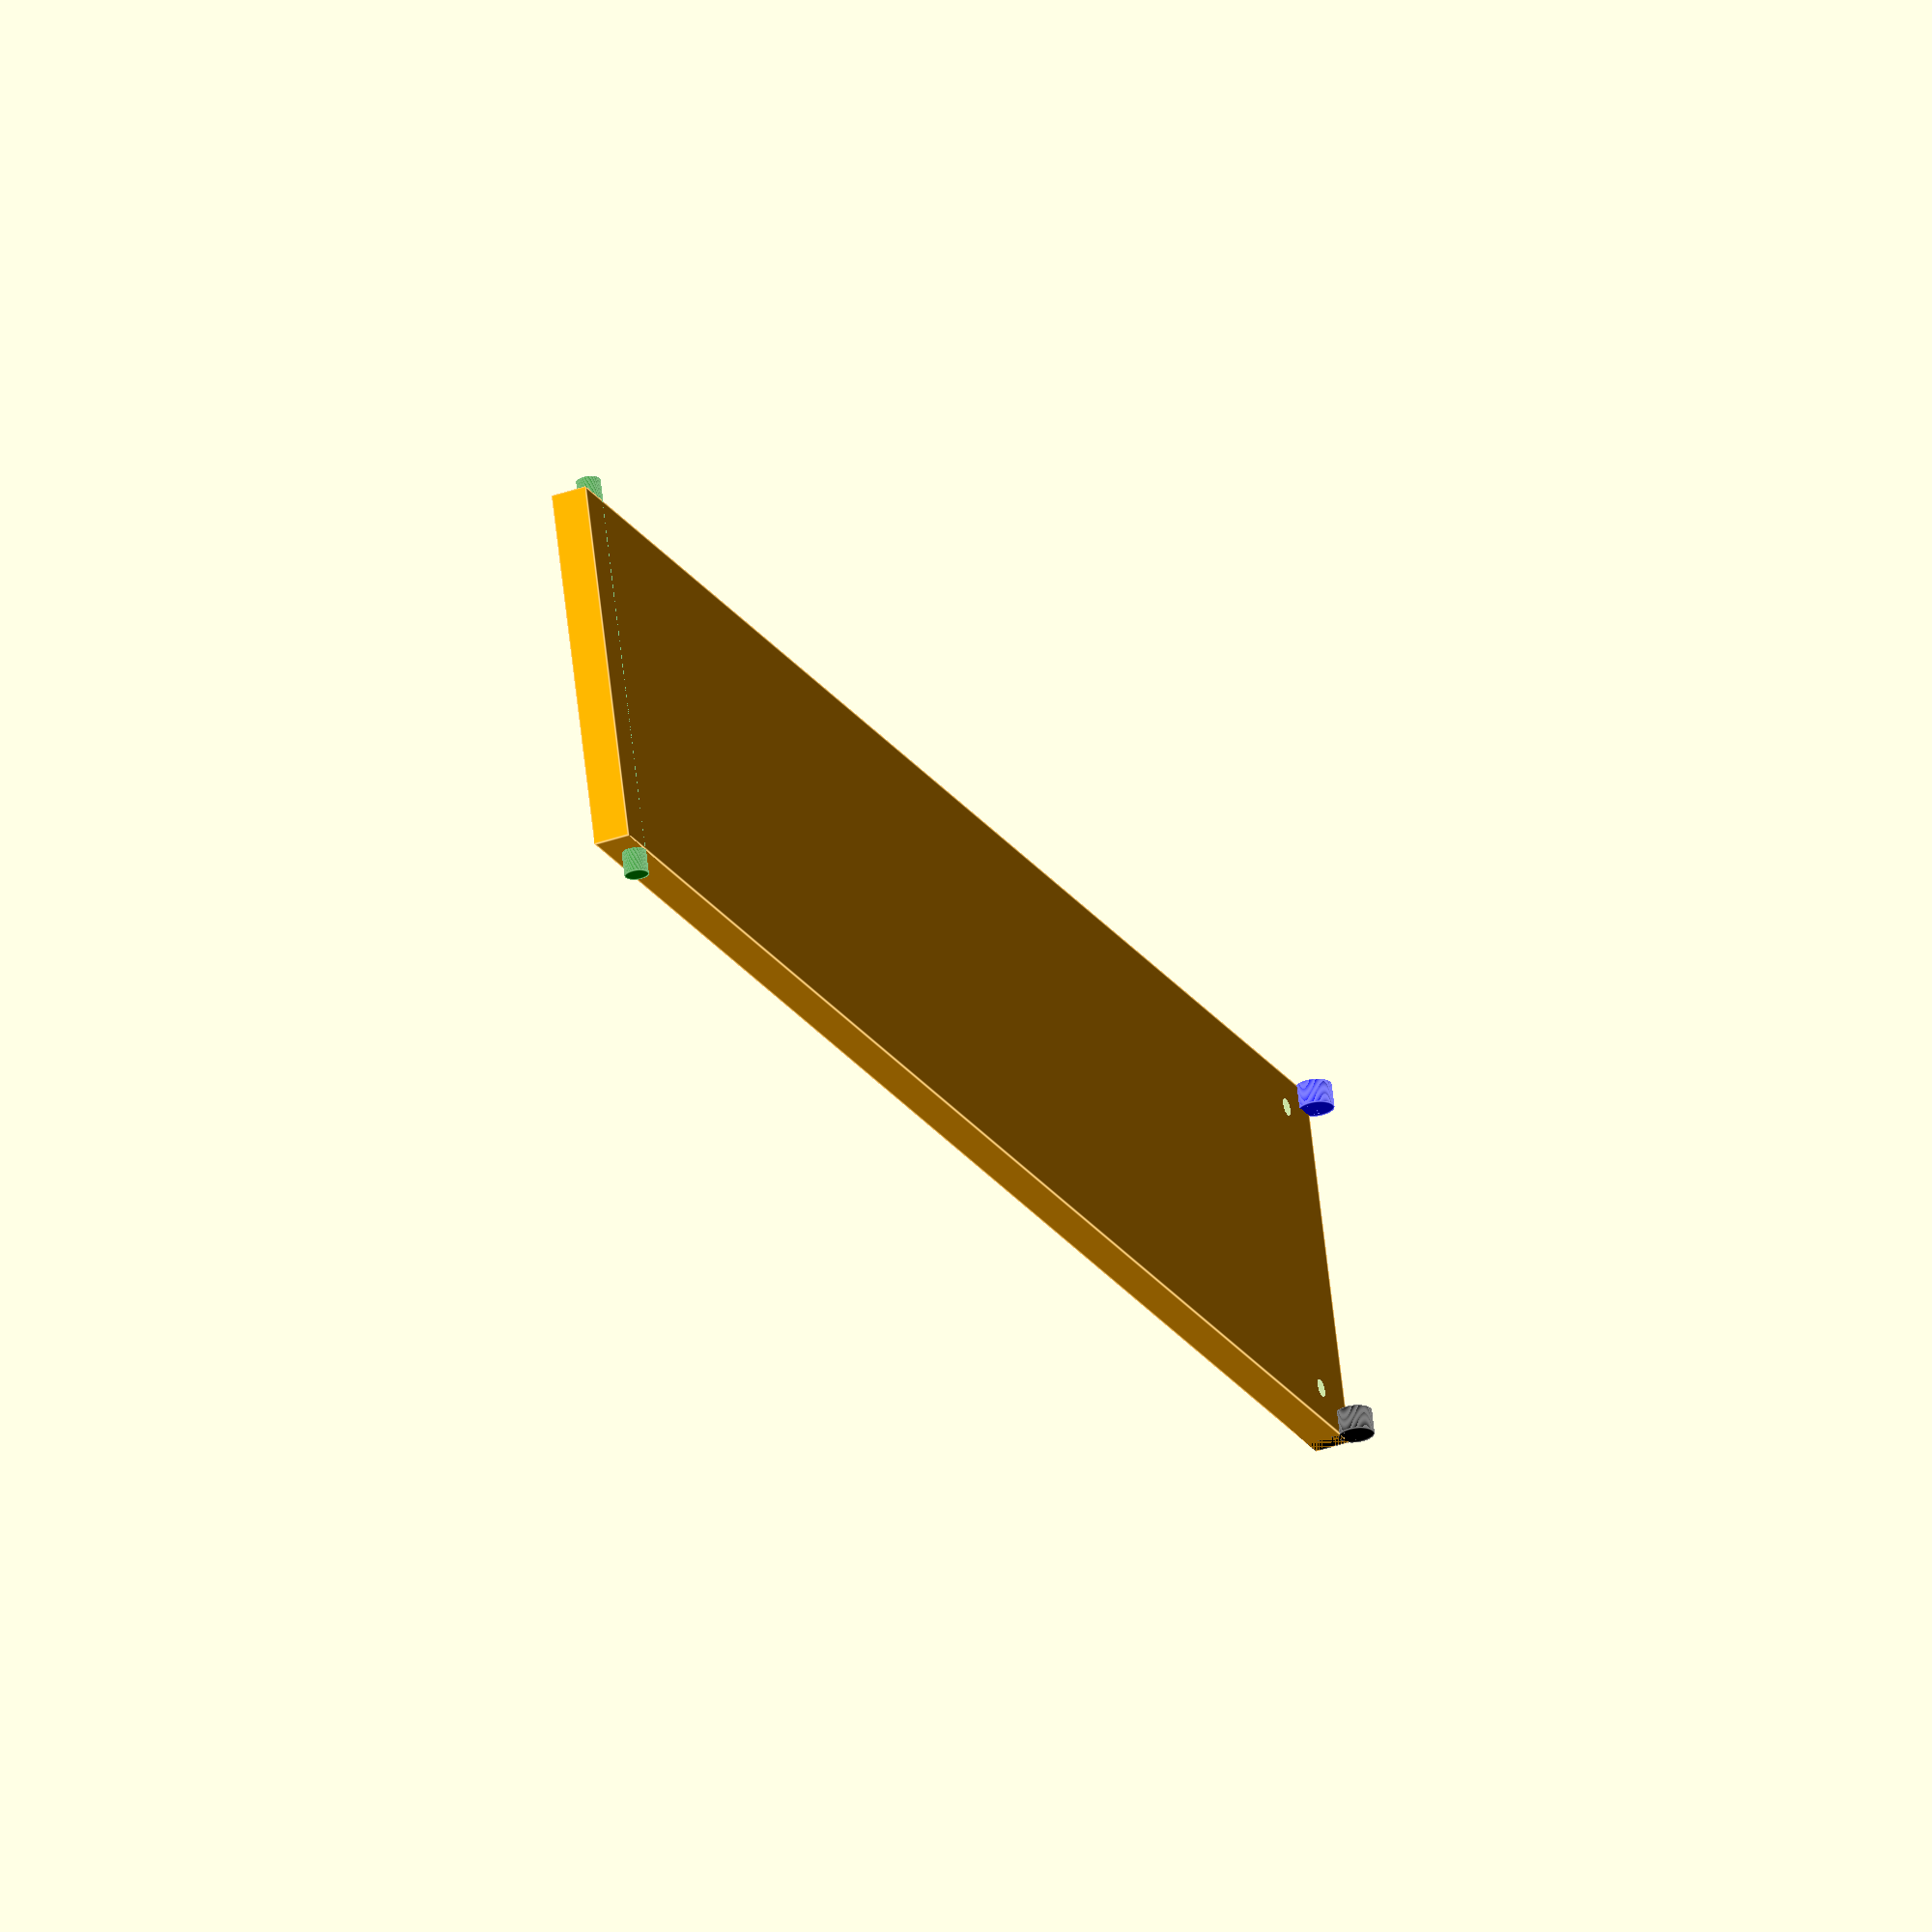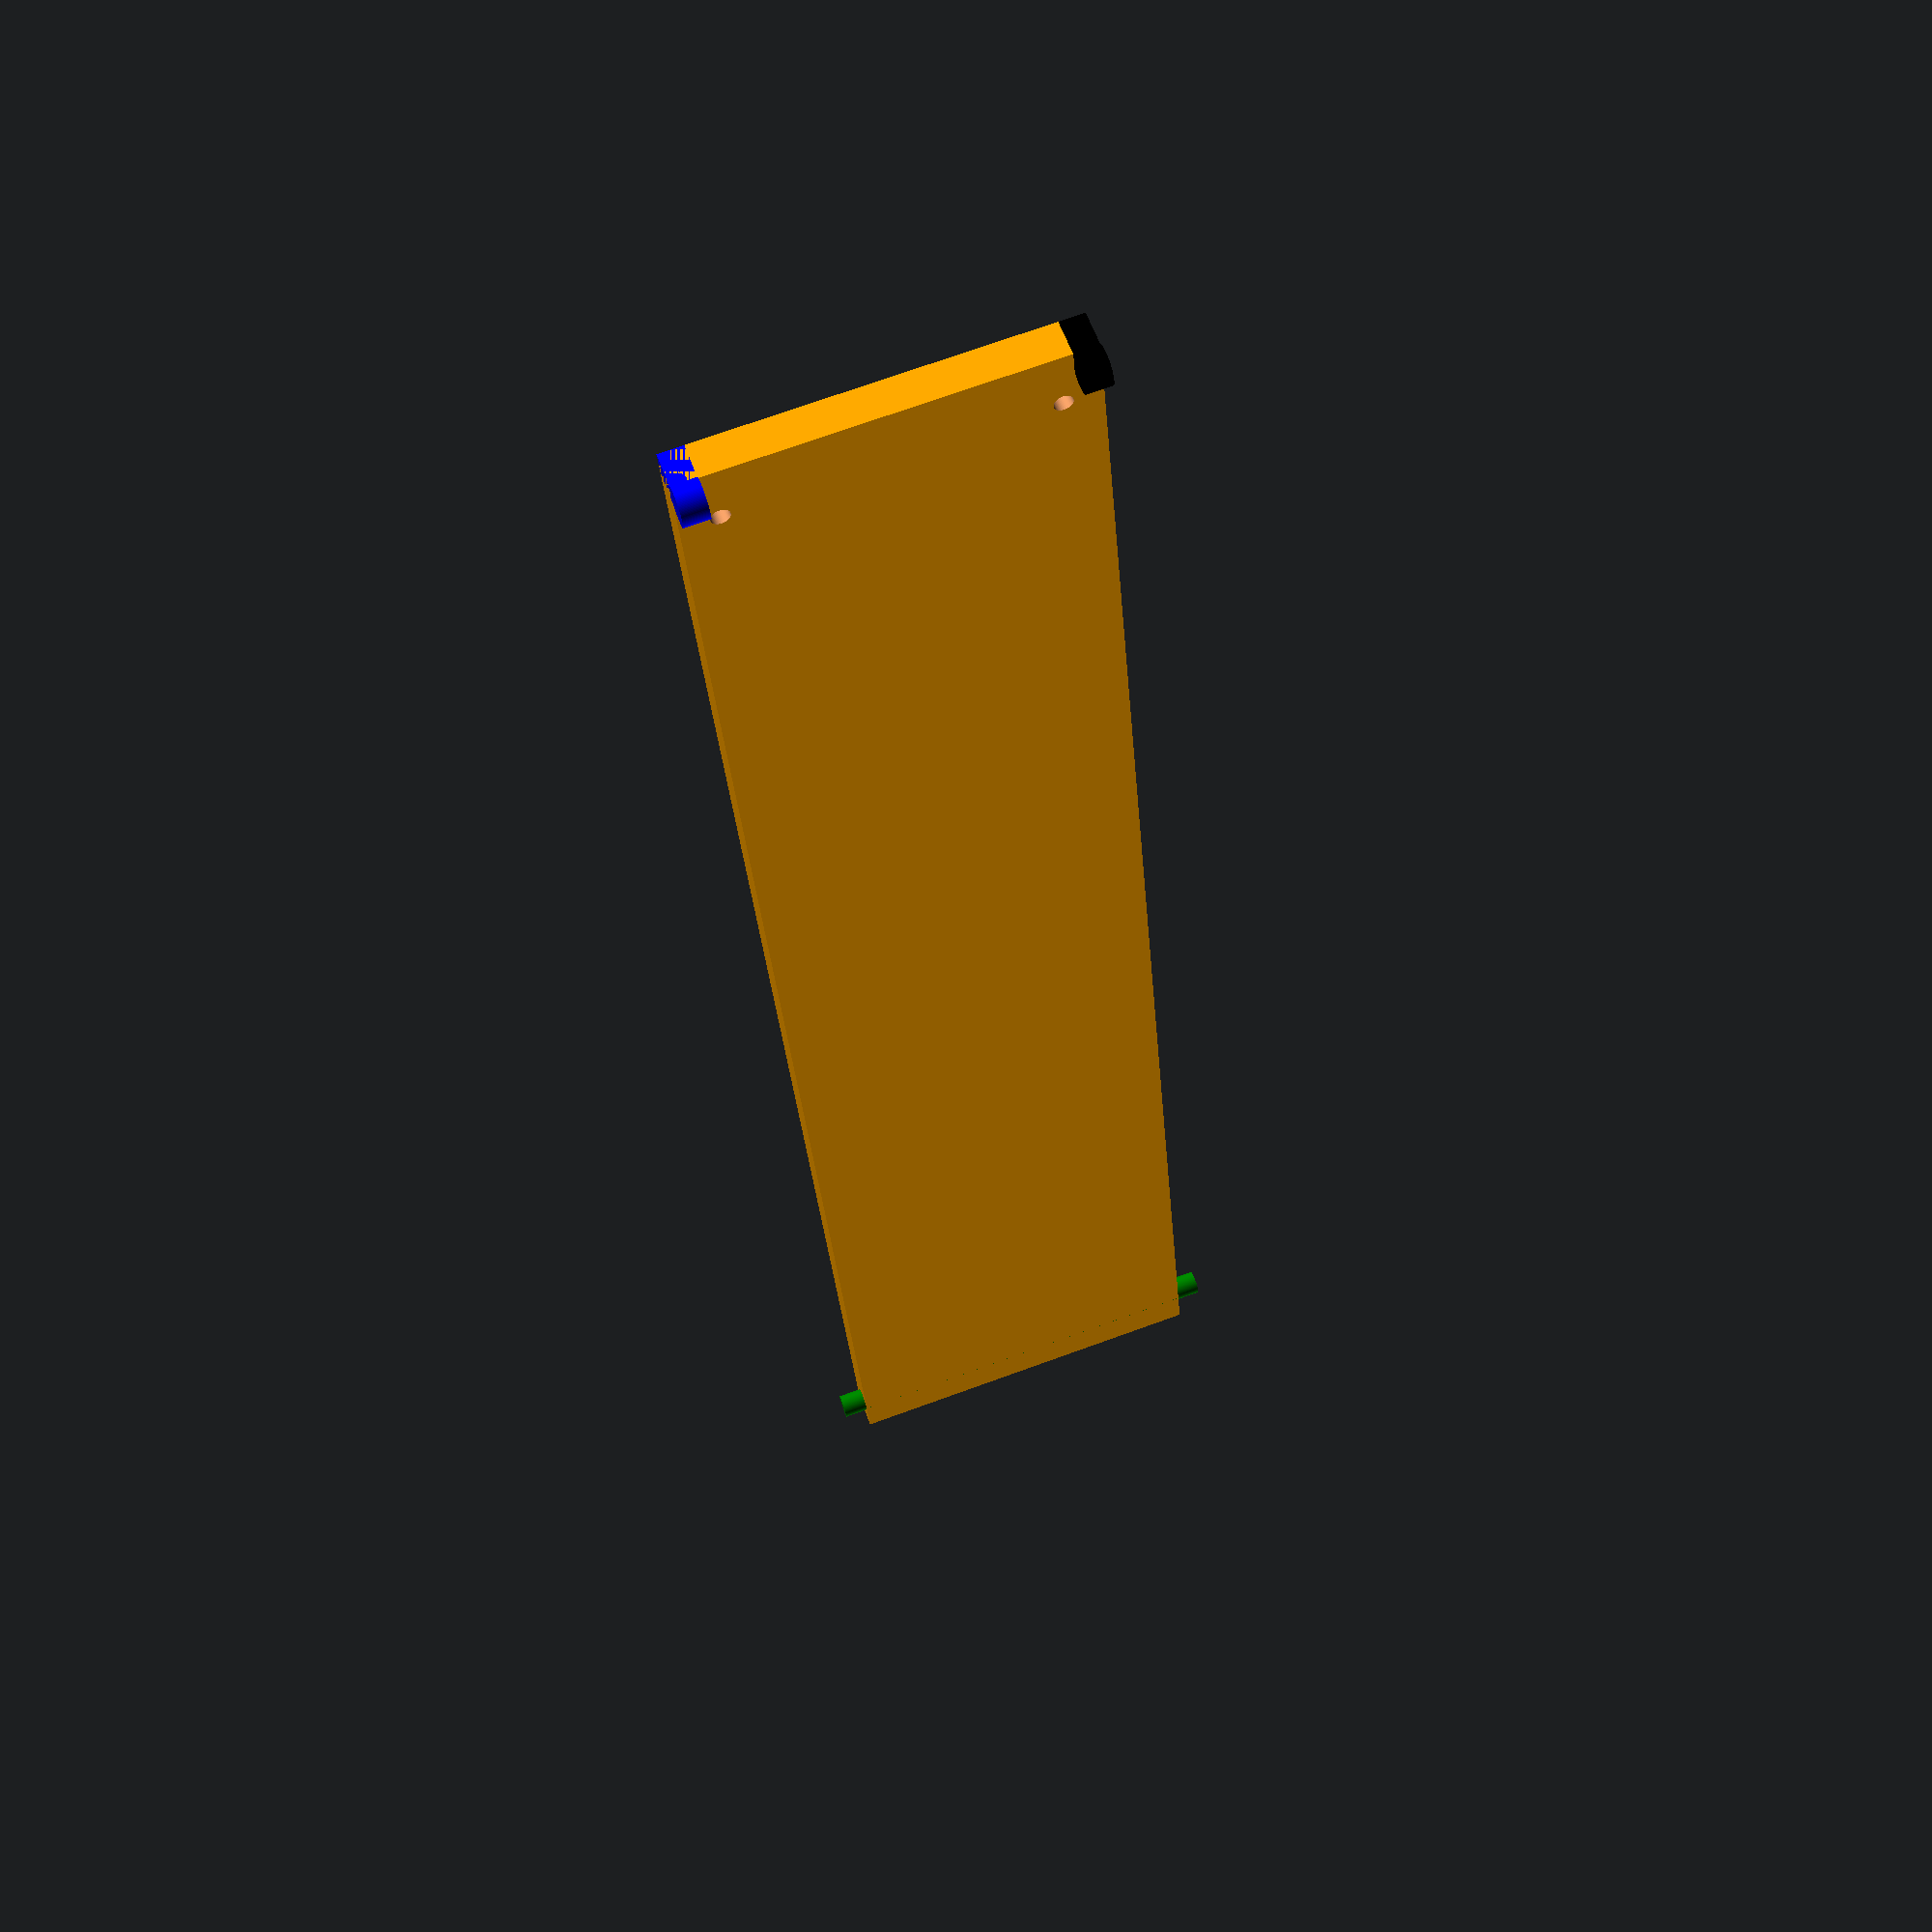
<openscad>

difference()
{
union()
{
translate([2, 0,42]) color("orange") cube([31, 148.5, 3]);
translate([0, 145, 43]) rotate([0,90,0]) color("green") cylinder(d=2,h=35, $fn=100);

color("blue") translate([2,0,41])
union()
{
cube([2,2,4]);
translate([0,1,0]) rotate([0,90,0])  cylinder(d=3,h=2, $fn=100);
}

color("black") translate([31,0,41])
union()
{
cube([2,2,4]);
translate([0,1,0]) rotate([0,90,0])  cylinder(d=3,h=2, $fn=100);
}

}
translate([5, 5, 41])cylinder(d=1.5,h=5,$fn=100);
     translate([30, 5, 41])cylinder(d=1.5,h=5,$fn=100);
}

// 8.5
// 35 // 17.5
// 11.2 // 5.6

// 87.35
</openscad>
<views>
elev=218.4 azim=285.9 roll=65.9 proj=o view=edges
elev=122.0 azim=4.5 roll=19.5 proj=p view=solid
</views>
